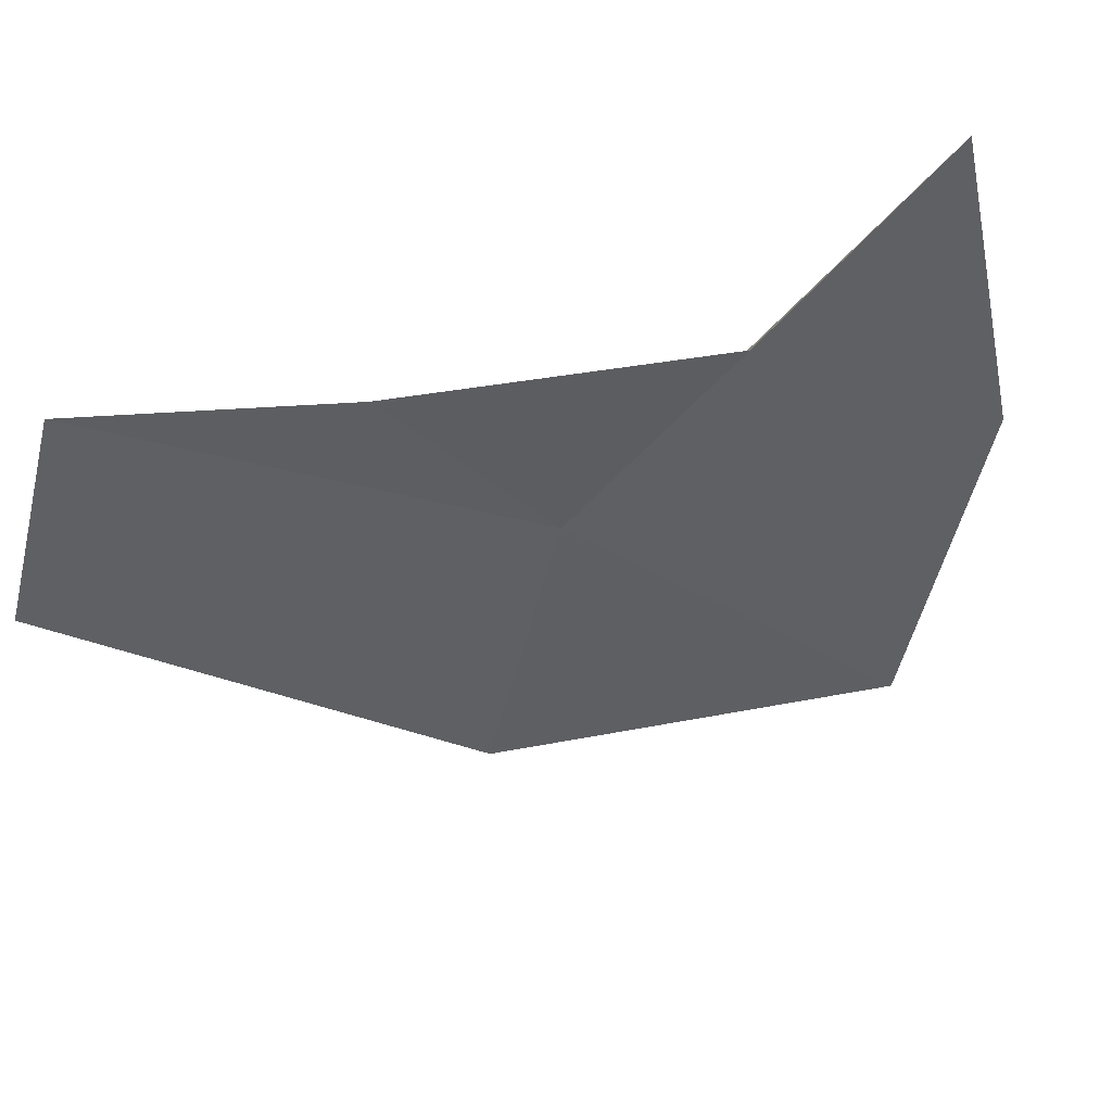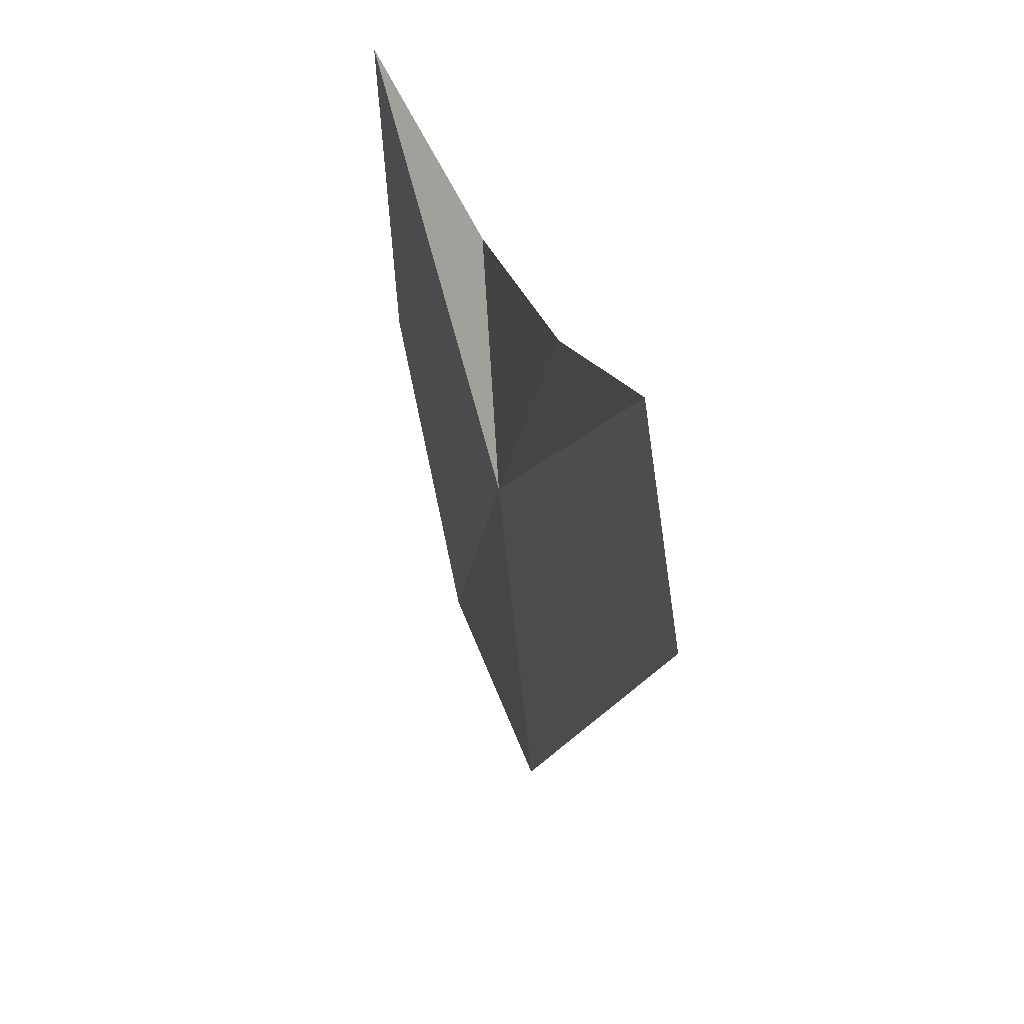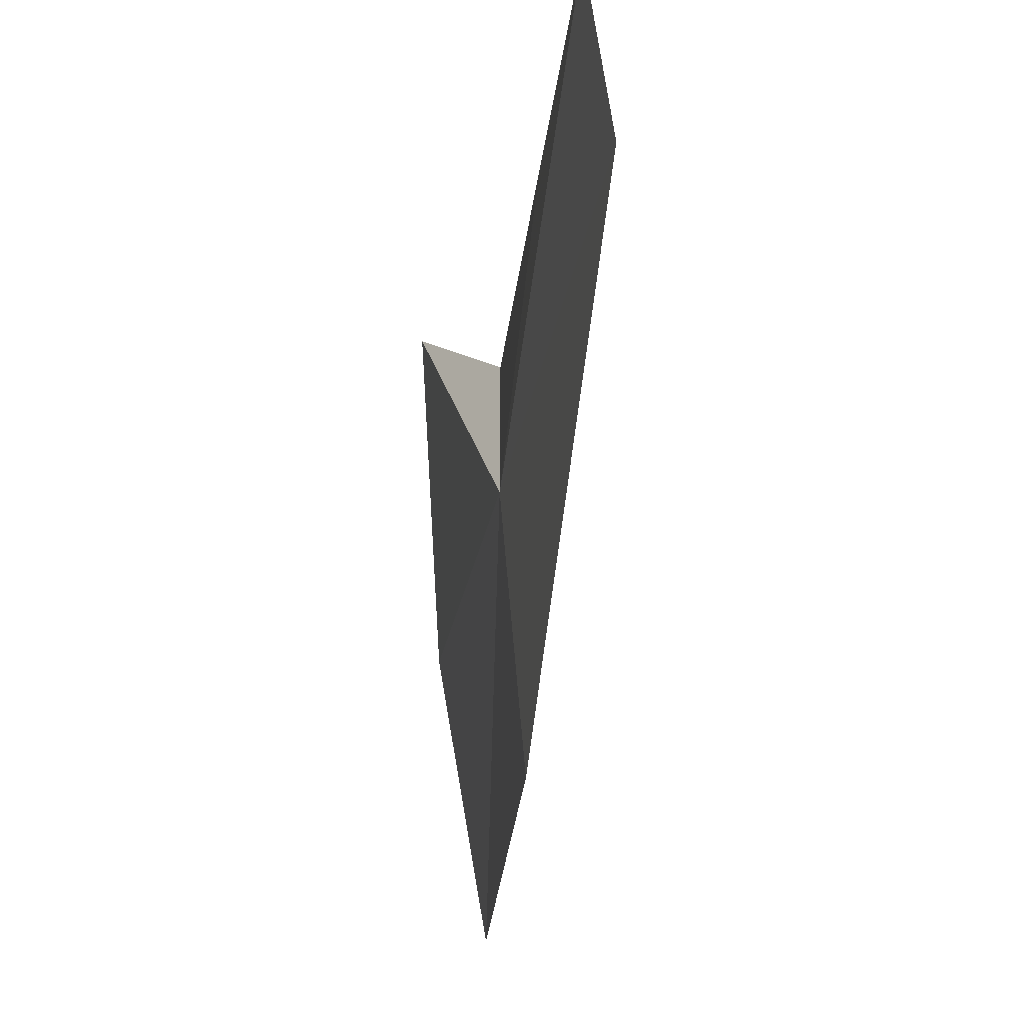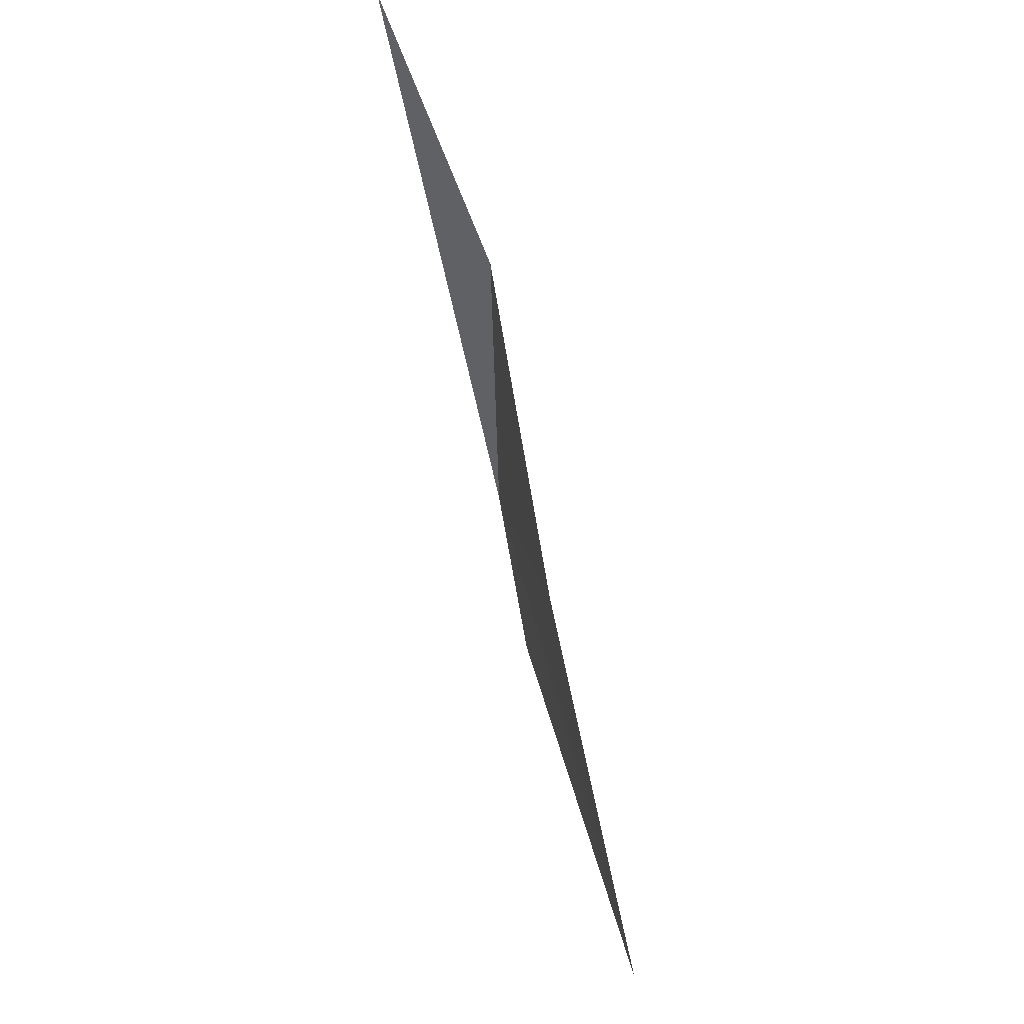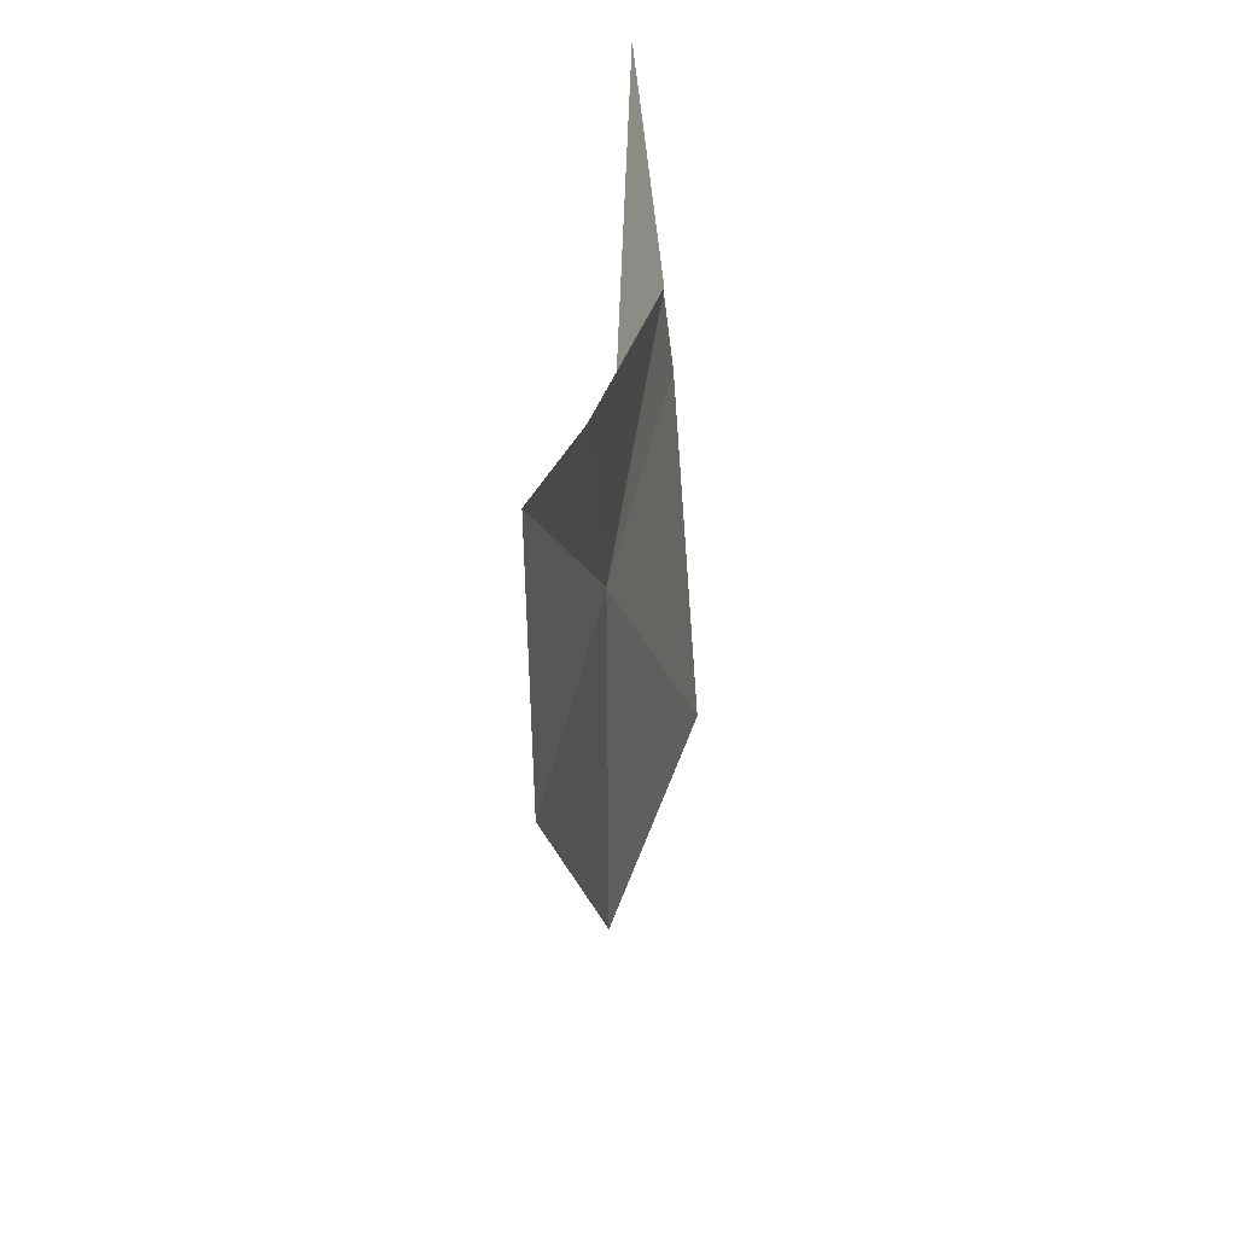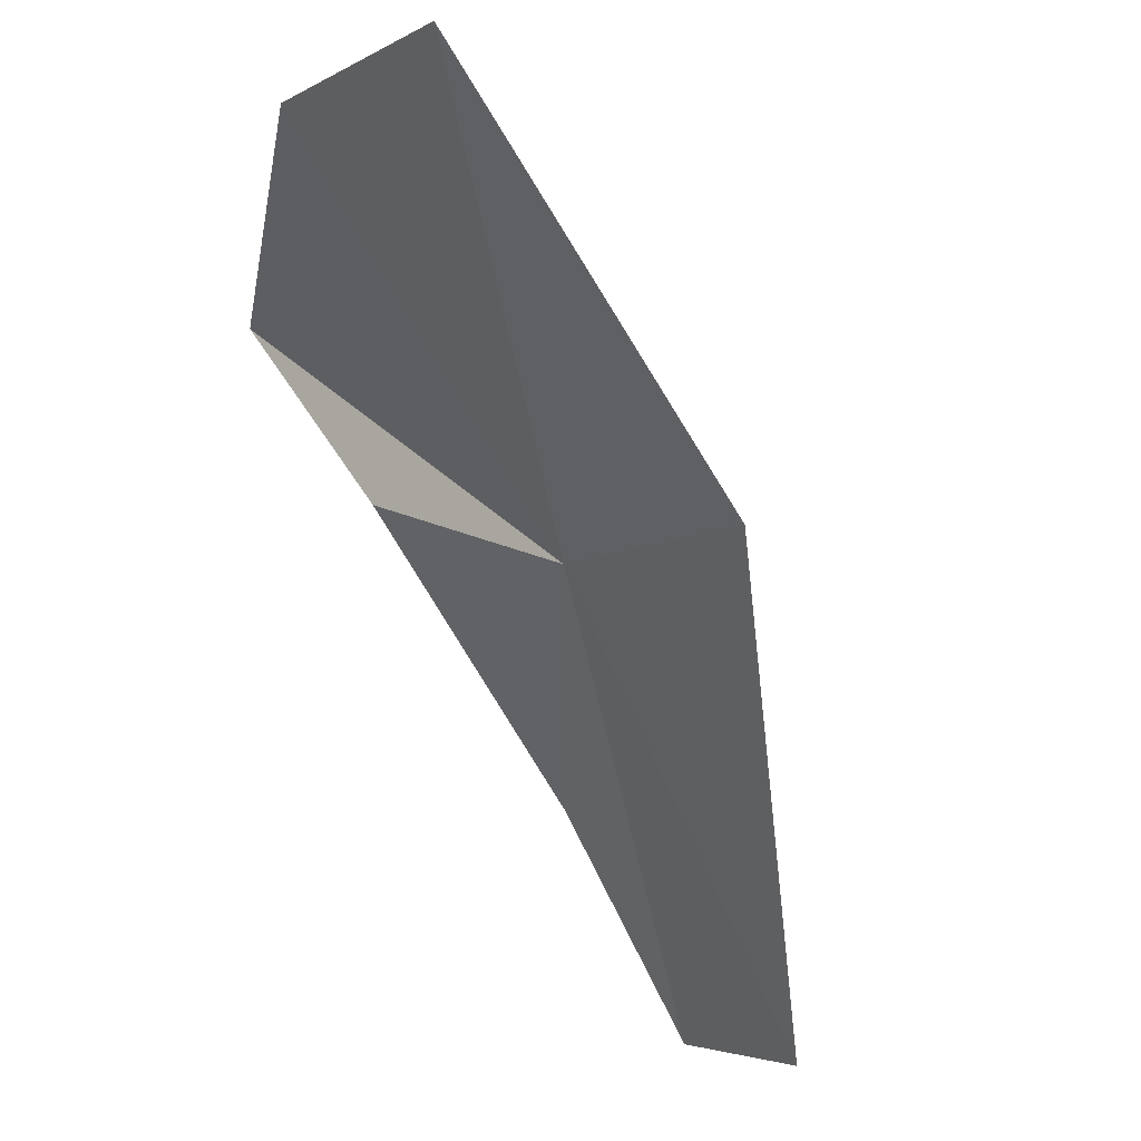
<metadata>
{"format":"obj","ext":"obj","renderer":"f3d","projection":"perspective","resolution":1024,"background":"white","views":[{"elev":51.9,"azim":27.0,"up":"+Z"},{"elev":34.3,"azim":-53.0,"up":"+Z"},{"elev":-15.4,"azim":-47.5,"up":"+Z"},{"elev":73.3,"azim":-49.9,"up":"+Z"},{"elev":35.7,"azim":-31.0,"up":"+Z"},{"elev":-21.7,"azim":159.3,"up":"+Y"}]}
</metadata>
<code>
v -48.62 -762 514.8
v -63.46 -787.9 407.8
v 44.45 -668.8 368.8
v -4.065 -721 582.5
v 32.67 -641.8 621.6
v 57.4 -629.3 488.4
v -84.84 -813.5 610.3
v -143.4 -884.5 644.7
v -153 -905.2 572.3
f 1 4 5
f 1 5 6
f 1 6 3
f 1 7 4
f 1 8 7
f 1 2 9
f 1 9 8
f 1 3 2

</code>
